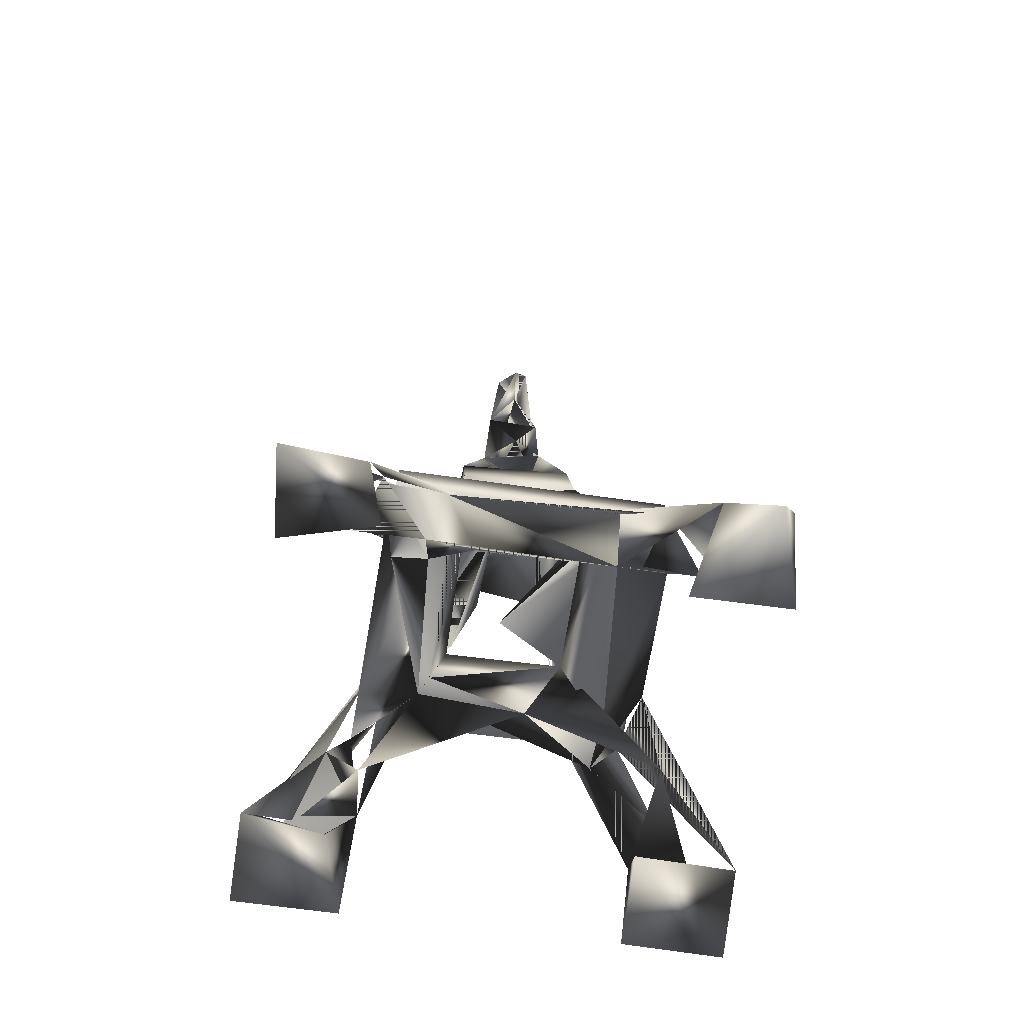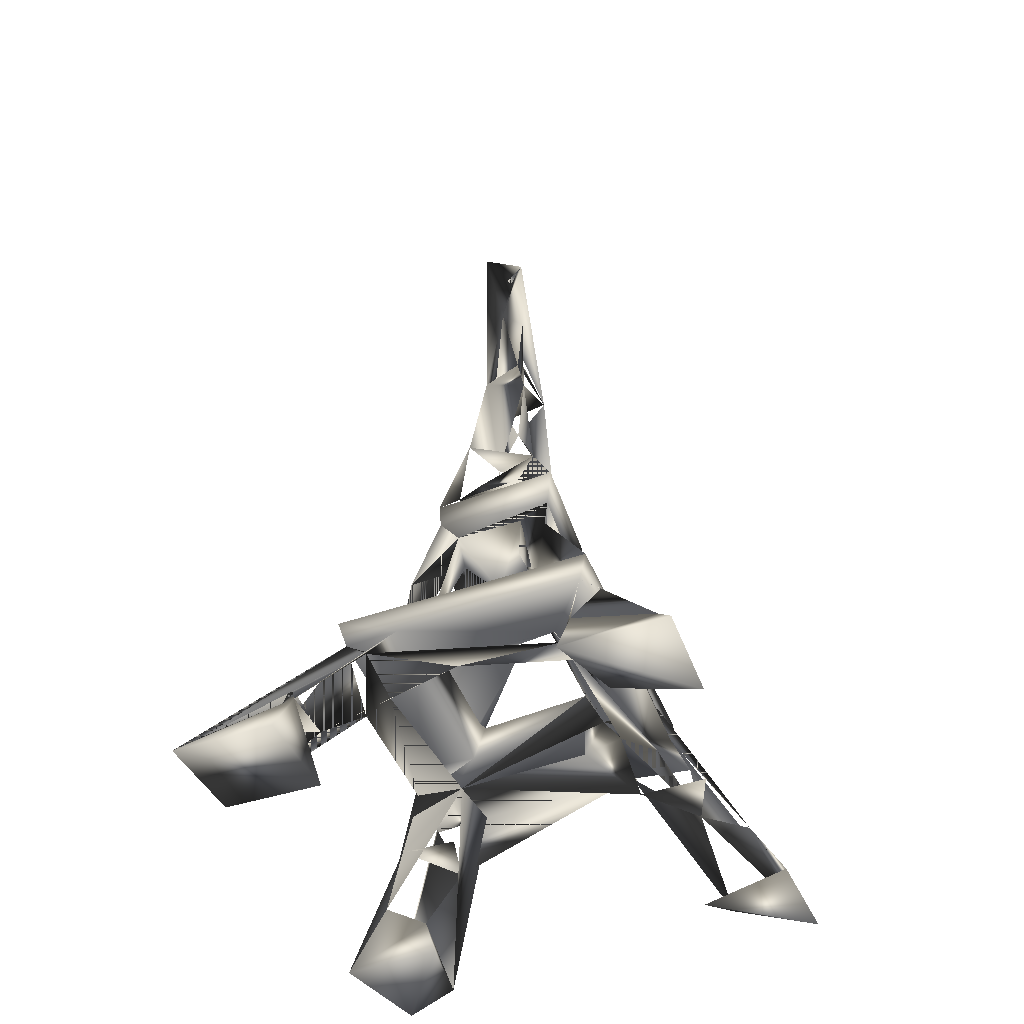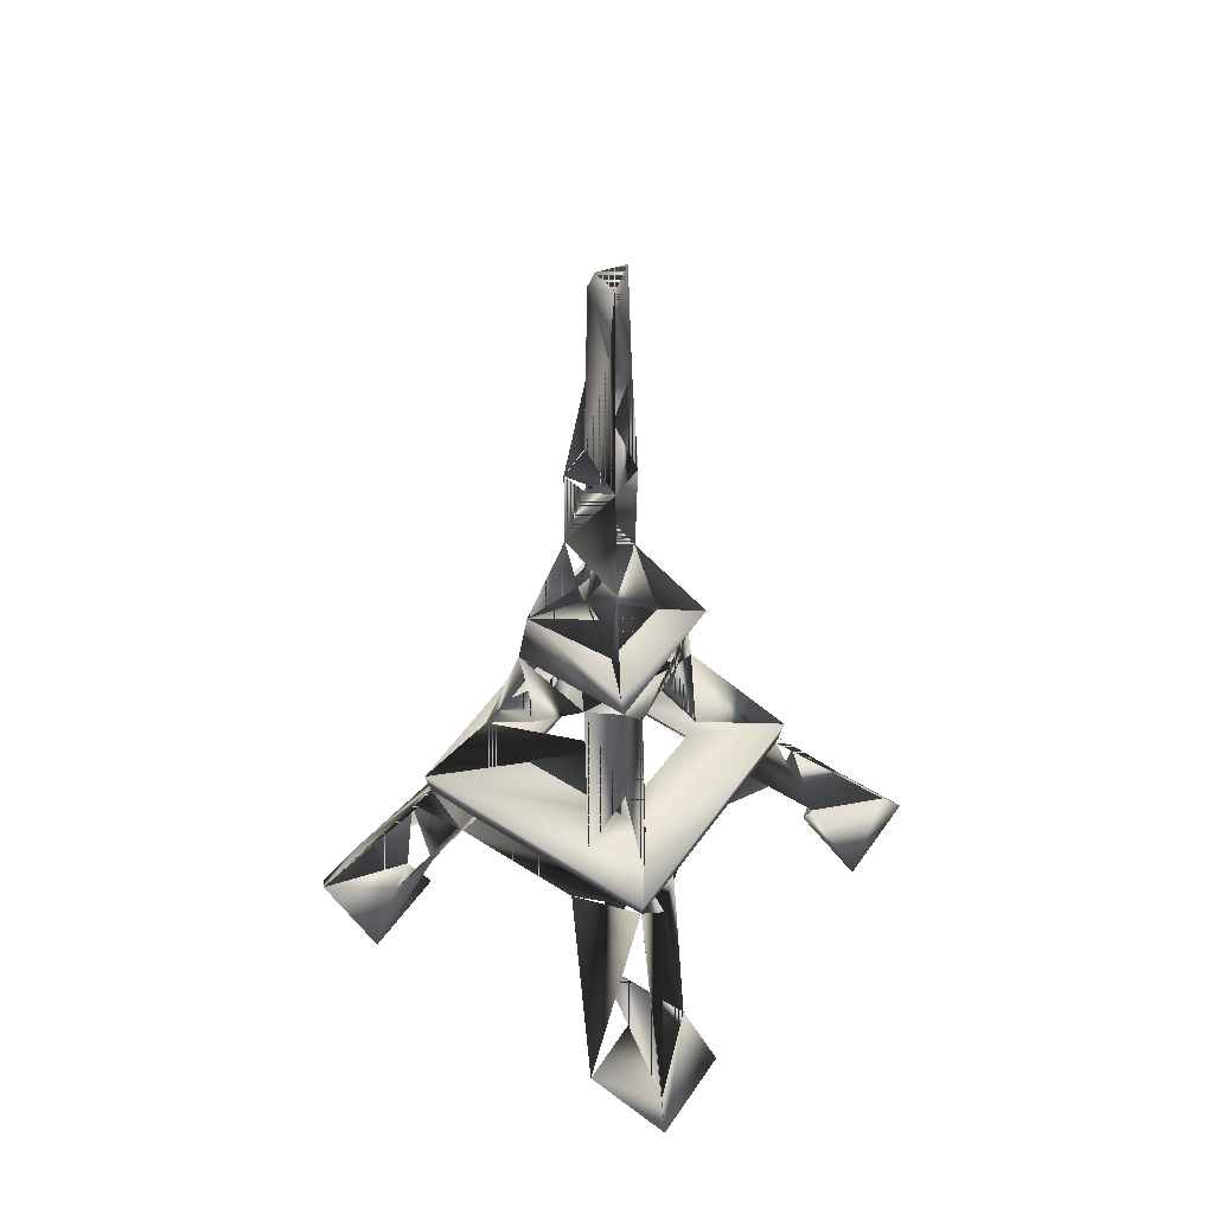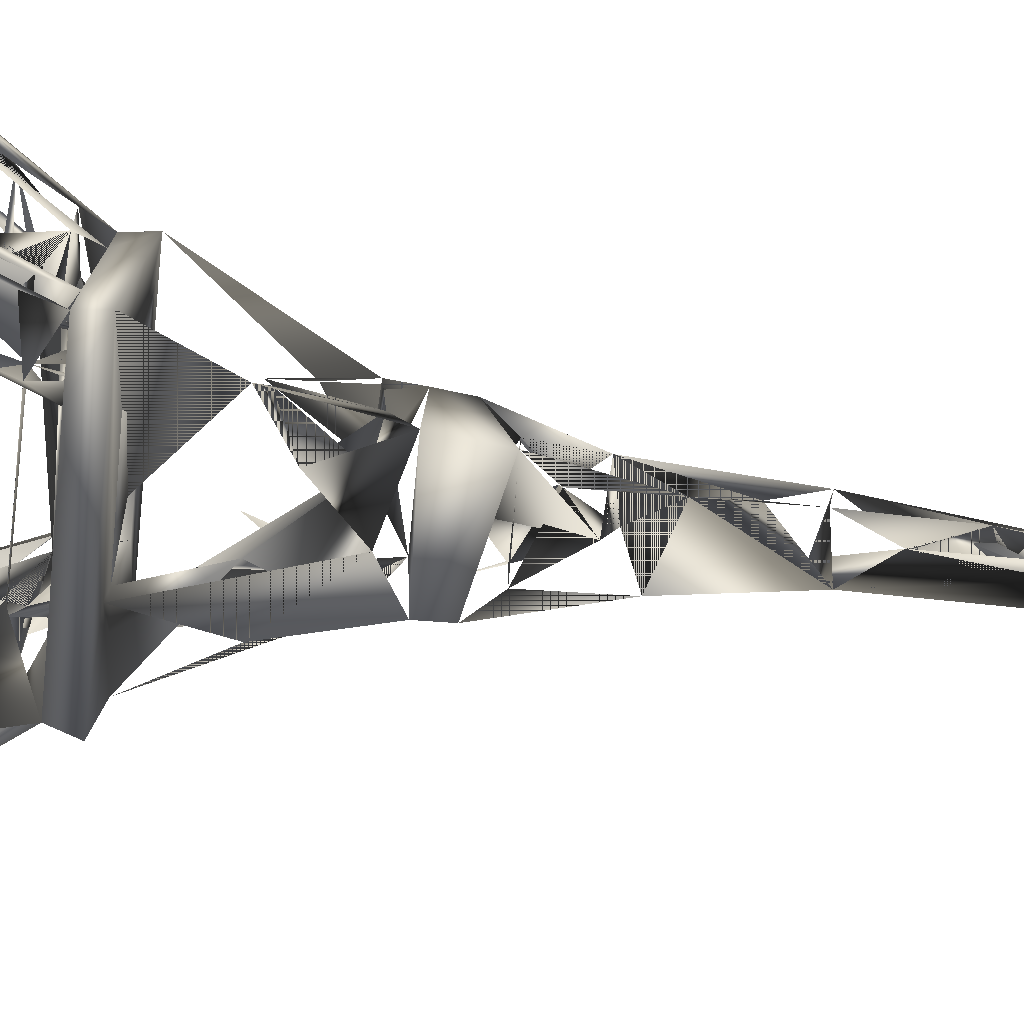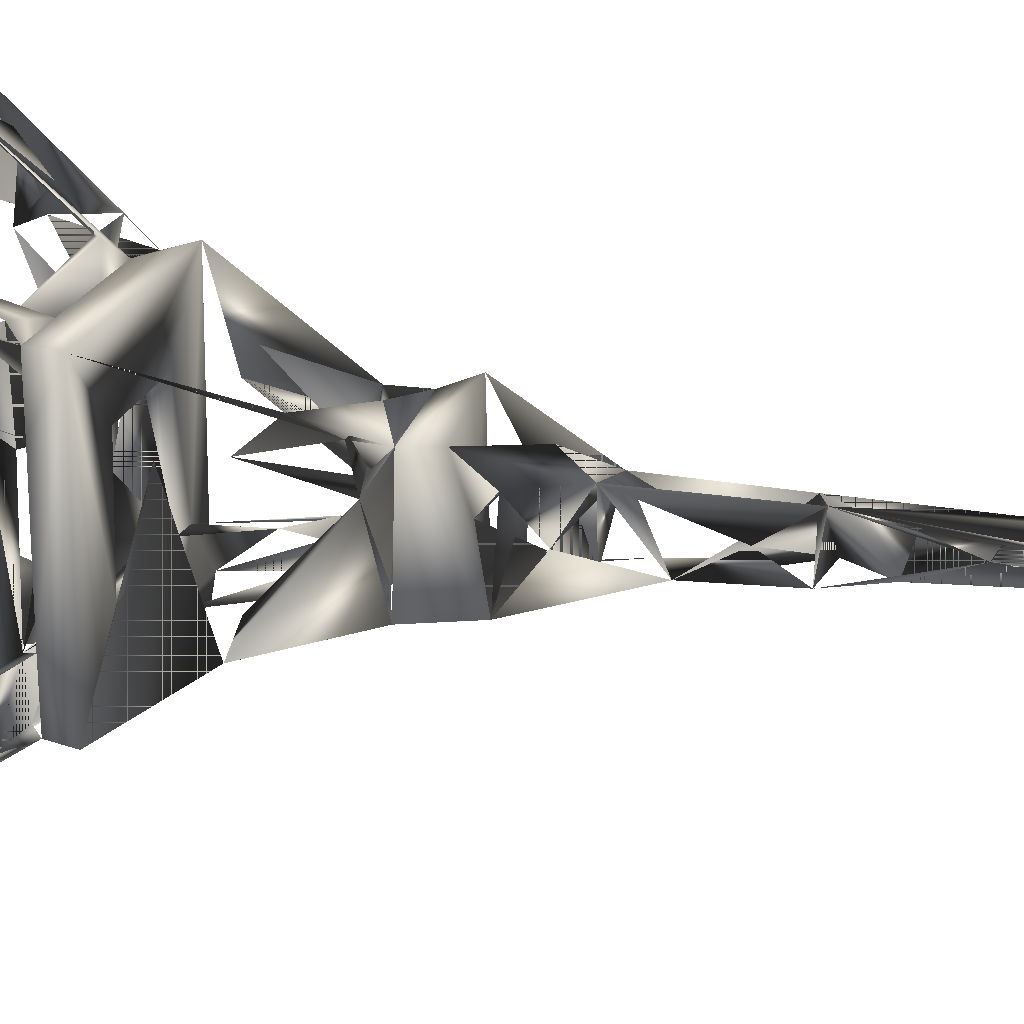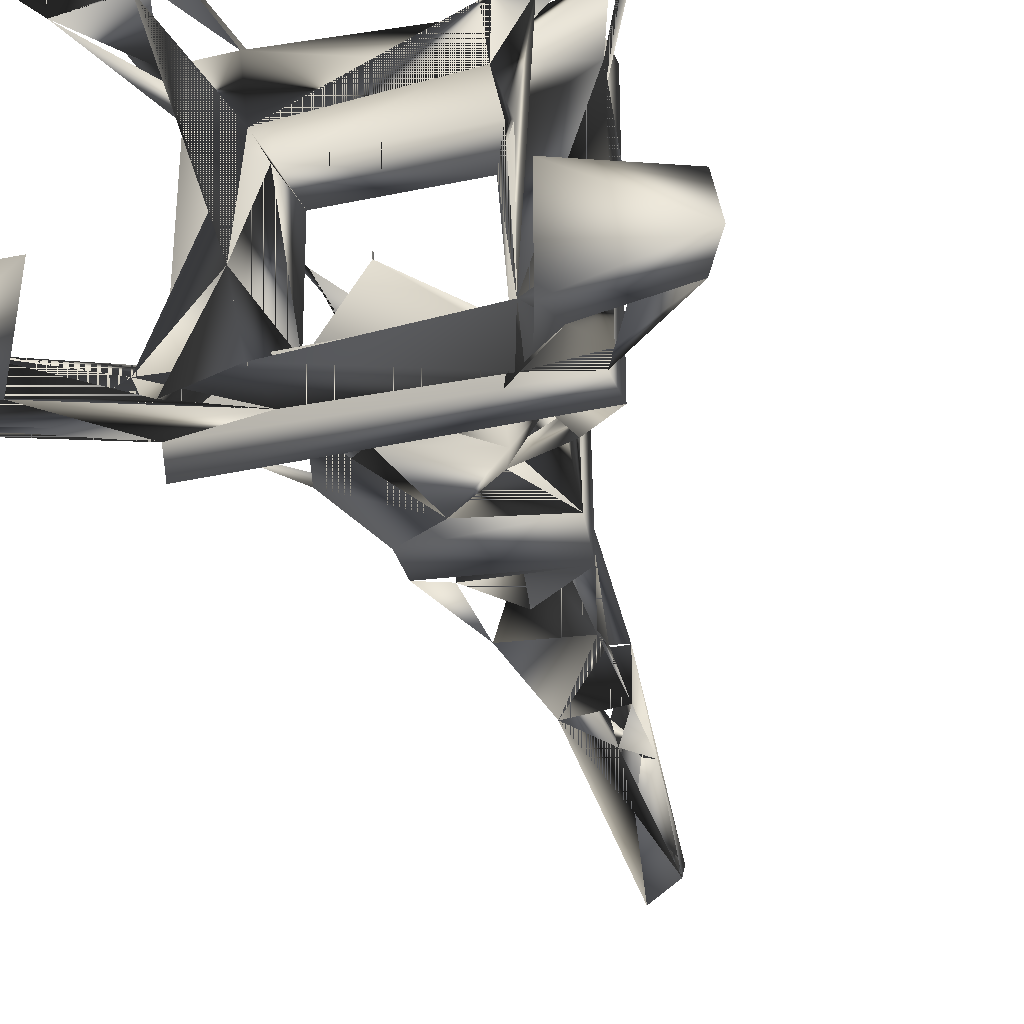
<metadata>
{"format":"obj","ext":"obj","renderer":"f3d","projection":"perspective","resolution":1024,"background":"white","views":[{"elev":-66.6,"azim":-97.9,"up":"+Z"},{"elev":-47.4,"azim":111.5,"up":"+Z"},{"elev":53.9,"azim":34.6,"up":"+Z"},{"elev":-75.3,"azim":-95.7,"up":"+Y"},{"elev":19.6,"azim":-76.9,"up":"+Y"},{"elev":-37.0,"azim":-164.5,"up":"+Y"}]}
</metadata>
<code>
v 16.69 -33.97 66.61
v 18 -17.94 66.37
v -41.36 -41.26 65.66
v -8.366 -8.521 176.3
v 11.73 -14.89 142.9
v 11.61 -11.7 169.1
v -8.452 9.135 206.3
v 7.848 -7.149 206.7
v 2.657 -2.994 253.3
v -7.08 -0.6014 191.5
v 5.548 -19.88 116
v 18.92 -18.48 124.4
v 20.59 -11.12 113.6
v 11.65 -11.92 90.77
v 16.95 -9.972 102.5
v 35.88 -31.89 68.95
v 27.31 -18.35 66.69
v 24.4 -25.53 93.17
v 7.758 -7.796 285
v -26.67 -43.3 50.03
v -21.95 -40.4 57.18
v -68.06 -68.06 6.96
v -42.29 -60.18 20.77
v -40.17 -40.2 57.33
v 43.41 -71.83 1.565
v 42.85 -30.49 48.55
v 50.95 -50.43 34.89
v 67.34 -66.86 7.859
v 59.71 -43.81 20.74
v 31.18 -49.86 33.14
v 21.86 -31.78 48.39
v 55.84 39.3 26.68
v 40.39 -21.91 57.18
v 20.99 21.68 132.2
v 72.25 -42.64 0.1497
v 42.48 -42.02 1.529
v 72.82 -73.26 0.000704
v -2.512 -1.433 280.3
v 22.42 40.36 57.17
v 22.55 22.6 57.16
v -21.96 40.39 57.17
v -40.33 40.21 57.05
v -22.03 22.47 57.26
v -23.02 -22.62 57.08
v 23.89 -22.9 57.1
v 39.82 -39.02 57.15
v 42.58 44.29 48.94
v -43.68 -43.42 47.97
v 26.79 -7.64 49.4
v 40.68 37.27 57.25
v 16.11 -42.65 49.42
v 18.34 -19.47 133.9
v -16.63 -16.65 142.2
v -19.09 -18.42 122.9
v -5.321 6.787 113.6
v -16.22 6.031 115.9
v 4.171 19.76 115.3
v 3.025 4.838 281.2
v 41.91 -41.42 65.69
v 5.789 6.641 202.6
v 3.55 9.151 164.6
v 16.65 18.85 122.9
v 41.74 39.76 66.16
v 18.53 18.04 66.41
v 17.54 9.08 101.7
v 18.64 10.21 115.5
v 18.4 18.41 111.4
v 12.48 26.88 87.44
v 24.68 43.66 50.03
v -29.95 41.68 50.05
v 39.17 40.67 25.31
v -23.9 38.94 41.75
v 68.11 68.02 6.976
v 24.66 25.57 49.88
v 39.98 51.03 34.76
v 47.71 67.16 7.78
v 26.36 43.68 47.88
v 42.62 72.21 0.07736
v 72.88 72.9 0.08151
v 72.93 40.94 0.01376
v 56.59 57.54 20.97
v 48.8 47.8 3.443
v -44.24 43.48 48.36
v 22.53 16.39 80.17
v -18.03 18.77 134.1
v 12.9 7.095 143
v 4.022 5.678 241.8
v -10.75 11.13 161.7
v -12.97 8.636 143
v 0.451 2.221 222.7
v -2.303 15.5 151.7
v -19.23 18.31 123.9
v -17.06 22.83 101.5
v -19.84 19.24 114.3
v -17.99 17.96 66.45
v -18.71 13.58 90.72
v -21.7 27.99 48.34
v -33.92 50.95 34.56
v -67.79 65.28 7.859
v -42.62 24.64 49.29
v -40.31 21.68 57.17
v -26 14.3 49.43
v -43.73 70.41 1.736
v -51.42 42.39 1.362
v -71.96 72.28 0.06609
v -51.67 43.78 34.98
v -66.73 47.52 7.933
v -45.12 60.46 20.87
v -41.45 39.79 66.25
v -1.949 -7.521 219.7
v -2 -5.449 279.1
v -6.501 -0.2809 237.3
v -10.25 -22.62 100.9
v 5.4 3.08 66.5
v -21.38 -17.94 67.06
v -7.366 -7.564 113.6
v -34.16 -33.75 34.65
v -24.33 -16.78 94.18
v -33.28 -51.22 34.6
v -47.04 -48.3 15.42
v -34.03 29.7 34.8
v -26.61 -28.1 48.89
v -40.38 -22.09 57.19
v -51.33 -38.09 34.61
v -43.52 -27.24 48.98
v -42.72 -72.33 0.07801
v -42.56 -42.75 0.1695
v -72.47 -63.78 0.37
v -69.5 -47.94 4.402
v -26.75 -26.52 90.72
v 0.9034 -2.492 134.6
v -6.909 -4.669 151.8
v 1.166 -11.81 159.8
v -8.803 -7.722 203.9
f 109 115 95
f 115 109 3
f 2 115 114
f 63 64 17
f 109 95 63
f 59 17 16
f 2 17 64
f 64 63 95
f 61 4 6
f 61 88 4
f 4 88 61
f 6 4 61
f 61 88 133
f 61 133 88
f 132 91 61
f 132 61 91
f 91 132 133
f 133 132 91
f 53 5 89
f 89 5 86
f 53 89 5
f 86 5 89
f 19 111 9
f 19 9 8
f 110 9 111
f 4 10 8
f 5 52 6
f 8 4 6
f 8 9 110
f 134 7 60
f 8 134 60
f 4 10 134
f 4 134 10
f 38 9 7
f 9 38 7
f 87 112 9
f 112 90 87
f 112 87 9
f 7 134 60
f 60 134 8
f 60 8 110
f 110 90 60
f 110 8 90
f 90 8 60
f 90 110 112
f 90 112 110
f 87 90 112
f 38 19 9
f 9 19 8
f 58 19 38
f 110 9 8
f 6 4 8
f 87 90 9
f 12 11 18
f 13 62 66
f 14 16 17
f 14 17 2
f 15 116 13
f 116 15 14
f 18 15 13
f 13 15 17
f 16 18 13
f 18 13 15
f 38 19 58
f 38 58 19
f 19 58 38
f 38 58 19
f 38 111 19
f 13 12 18
f 16 13 18
f 15 13 17
f 11 18 1
f 14 17 16
f 2 1 17
f 2 17 14
f 14 15 116
f 116 15 11
f 18 11 15
f 92 34 62
f 62 34 12
f 23 119 126
f 25 37 28
f 28 37 46
f 21 3 24
f 46 59 21
f 59 3 21
f 45 26 33
f 33 26 29
f 27 29 26
f 82 80 32
f 36 29 35
f 28 29 30
f 30 27 28
f 28 27 26
f 28 26 46
f 26 33 29
f 26 29 27
f 27 29 35
f 45 33 26
f 28 46 37
f 28 37 29
f 33 59 46
f 50 63 59
f 50 59 33
f 35 29 27
f 46 51 25
f 127 120 126
f 126 120 23
f 25 51 30
f 26 31 49
f 29 37 35
f 35 37 36
f 36 37 25
f 3 2 114
f 3 1 2
f 16 1 59
f 59 1 3
f 59 63 17
f 42 41 43
f 21 24 44
f 41 40 43
f 39 40 41
f 40 39 50
f 43 101 42
f 123 101 43
f 44 123 43
f 50 33 40
f 40 33 45
f 46 45 33
f 24 123 44
f 26 46 45
f 26 45 46
f 44 45 21
f 45 46 21
f 97 102 70
f 48 24 20
f 48 20 122
f 125 48 122
f 51 31 20
f 20 31 122
f 26 31 51
f 31 49 45
f 26 49 31
f 122 102 100
f 74 49 26
f 70 100 102
f 102 97 70
f 102 97 70
f 97 74 70
f 70 83 100
f 74 69 70
f 69 74 39
f 77 74 47
f 29 36 28
f 25 28 36
f 31 26 51
f 27 28 26
f 26 28 46
f 29 28 30
f 30 28 27
f 46 25 51
f 25 30 51
f 71 74 49
f 30 49 31
f 20 122 31
f 20 31 51
f 52 53 12
f 52 12 34
f 13 116 66
f 66 116 55
f 113 116 11
f 1 16 17
f 11 66 56
f 62 54 92
f 62 12 54
f 13 66 11
f 57 94 56
f 57 56 66
f 57 66 67
f 11 66 56
f 57 56 94
f 66 11 56
f 57 66 56
f 13 11 12
f 66 62 13
f 89 131 85
f 38 58 111
f 38 19 58
f 19 38 58
f 58 38 19
f 19 38 58
f 111 58 38
f 38 58 111
f 2 31 45
f 2 49 31
f 49 30 31
f 45 2 40
f 49 40 2
f 49 2 45
f 2 40 49
f 111 38 19
f 19 58 38
f 13 11 15
f 11 13 18
f 15 11 18
f 11 1 18
f 15 18 11
f 11 18 15
f 133 132 5
f 5 132 133
f 38 9 111
f 38 111 58
f 8 60 4
f 6 52 5
f 110 90 9
f 9 90 110
f 9 110 90
f 111 9 38
f 111 38 58
f 38 111 58
f 60 8 4
f 133 91 86
f 38 58 111
f 87 9 7
f 38 9 58
f 58 9 87
f 10 61 60
f 86 91 61
f 62 57 56
f 57 62 56
f 67 68 65
f 74 71 49
f 49 2 40
f 2 49 40
f 64 40 2
f 40 64 74
f 74 40 64
f 64 40 74
f 65 68 67
f 69 77 70
f 77 97 70
f 74 77 39
f 39 77 76
f 75 81 76
f 75 76 77
f 81 75 73
f 73 75 32
f 73 32 47
f 74 97 77
f 74 77 47
f 75 71 32
f 74 97 72
f 71 75 32
f 81 71 32
f 71 81 32
f 32 73 82
f 73 76 82
f 79 80 78
f 78 80 82
f 79 78 73
f 79 73 80
f 32 80 73
f 76 73 78
f 82 76 78
f 81 78 76
f 69 39 76
f 69 76 75
f 75 76 78
f 77 69 75
f 50 74 32
f 72 106 97
f 97 74 72
f 74 26 49
f 47 73 50
f 75 73 47
f 75 47 32
f 81 73 75
f 50 32 74
f 109 41 42
f 41 109 63
f 39 63 50
f 47 50 73
f 41 63 39
f 78 81 75
f 84 55 65
f 55 67 65
f 67 55 57
f 67 84 63
f 62 66 67
f 67 66 84
f 66 84 65
f 67 84 66
f 65 67 55
f 55 67 66
f 84 65 55
f 66 65 84
f 67 66 62
f 84 67 63
f 57 56 66
f 86 91 131
f 91 133 61
f 90 87 9
f 61 86 34
f 131 91 86
f 86 91 61
f 86 61 133
f 52 34 131
f 87 90 60
f 34 85 131
f 61 91 86
f 87 60 90
f 34 86 61
f 58 87 7
f 89 85 88
f 91 89 88
f 88 91 89
f 112 90 7
f 90 112 7
f 88 10 7
f 53 131 85
f 91 88 85
f 91 85 89
f 131 89 85
f 134 10 4
f 9 112 38
f 132 88 89
f 89 88 132
f 92 57 93
f 94 93 109
f 57 55 94
f 56 96 55
f 109 93 94
f 96 94 93
f 56 55 96
f 19 58 38
f 55 56 94
f 56 57 94
f 93 57 55
f 101 100 107
f 106 107 100
f 108 106 99
f 99 106 83
f 83 43 42
f 83 42 99
f 43 70 102
f 43 97 102
f 107 106 100
f 107 100 101
f 41 43 70
f 41 70 108
f 108 70 98
f 97 102 100
f 108 103 105
f 104 107 105
f 104 105 103
f 108 105 103
f 103 105 99
f 103 99 104
f 104 99 107
f 106 98 121
f 106 121 98
f 100 83 97
f 97 83 70
f 106 105 83
f 83 105 42
f 108 99 105
f 108 105 106
f 42 43 83
f 43 41 70
f 98 70 108
f 108 70 41
f 102 70 43
f 72 97 106
f 34 92 85
f 85 92 53
f 94 57 92
f 116 56 55
f 43 40 95
f 95 40 43
f 95 43 40
f 95 40 64
f 64 40 74
f 43 95 121
f 43 121 97
f 97 121 102
f 121 95 102
f 122 43 95
f 43 102 95
f 121 102 122
f 95 43 122
f 19 38 58
f 94 96 93
f 93 55 92
f 92 55 57
f 92 57 94
f 61 10 60
f 89 91 88
f 10 88 7
f 61 88 10
f 7 9 58
f 58 9 38
f 9 38 58
f 9 58 38
f 111 58 38
f 61 10 88
f 10 134 4
f 4 132 53
f 9 110 111
f 90 110 9
f 38 9 111
f 112 38 111
f 134 4 10
f 53 132 4
f 4 8 10
f 53 133 131
f 3 114 130
f 11 54 113
f 130 118 56
f 113 56 116
f 92 54 53
f 38 111 19
f 115 44 95
f 122 44 115
f 44 43 95
f 115 2 44
f 44 2 45
f 115 44 122
f 4 134 10
f 56 116 54
f 113 118 130
f 113 130 118
f 3 114 115
f 20 48 122
f 124 100 125
f 102 122 100
f 122 102 121
f 21 44 20
f 21 20 122
f 21 122 23
f 119 23 122
f 120 124 22
f 22 124 48
f 20 24 48
f 48 24 22
f 122 125 100
f 122 100 125
f 122 48 125
f 119 117 124
f 117 119 124
f 129 22 120
f 23 120 22
f 126 128 127
f 129 128 22
f 22 128 126
f 129 127 128
f 23 22 126
f 122 20 119
f 20 21 23
f 20 23 119
f 119 23 126
f 44 21 20
f 24 3 123
f 123 3 109
f 101 109 42
f 99 42 105
f 99 105 107
f 123 109 101
f 123 122 129
f 129 122 125
f 129 125 124
f 124 125 100
f 48 22 24
f 124 22 48
f 120 22 124
f 129 120 127
f 124 120 129
f 120 124 129
f 125 122 123
f 125 123 129
f 125 129 124
f 53 54 12
f 56 54 116
f 113 116 118
f 118 116 113
f 130 114 3
f 118 130 54
f 118 54 56
f 56 113 11
f 130 56 54
f 11 113 54
f 112 9 38
f 134 112 110
f 52 131 53
f 53 131 133
f 111 38 112
f 134 110 112

</code>
